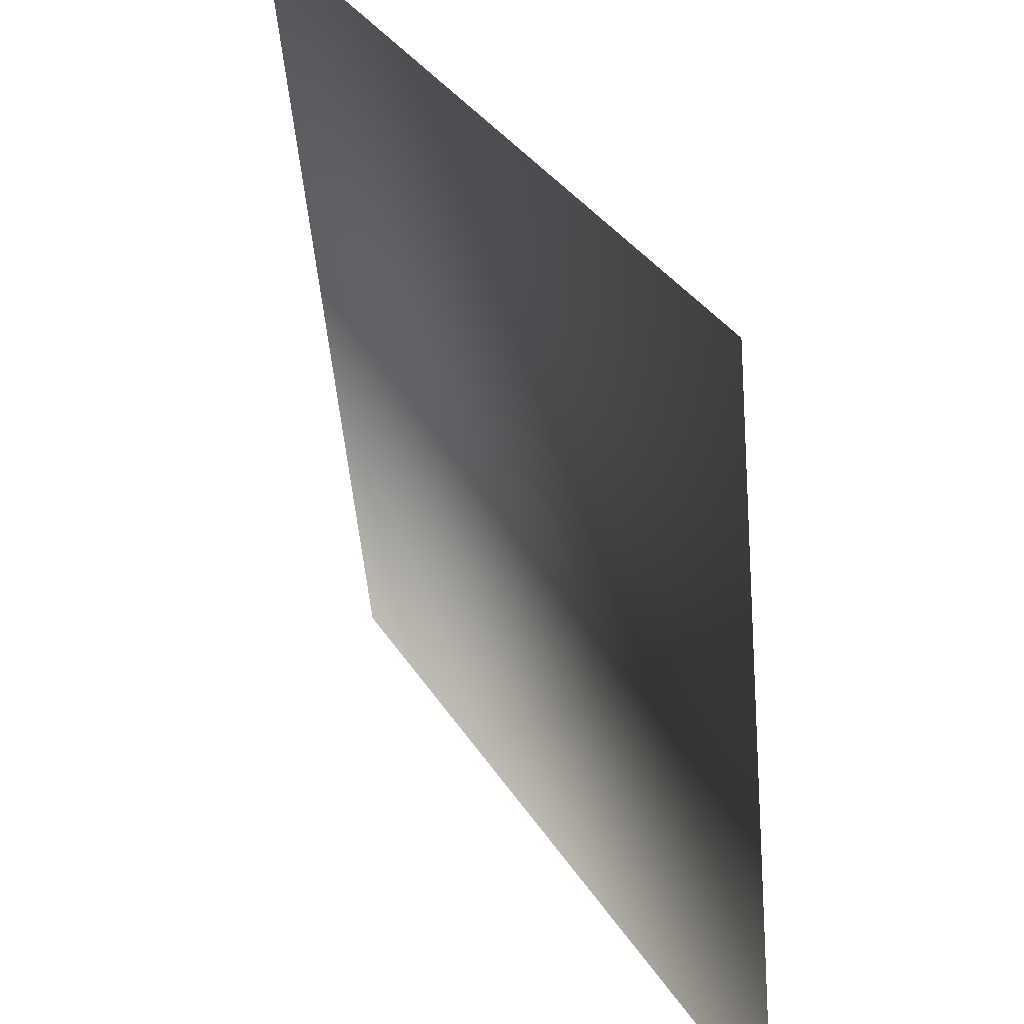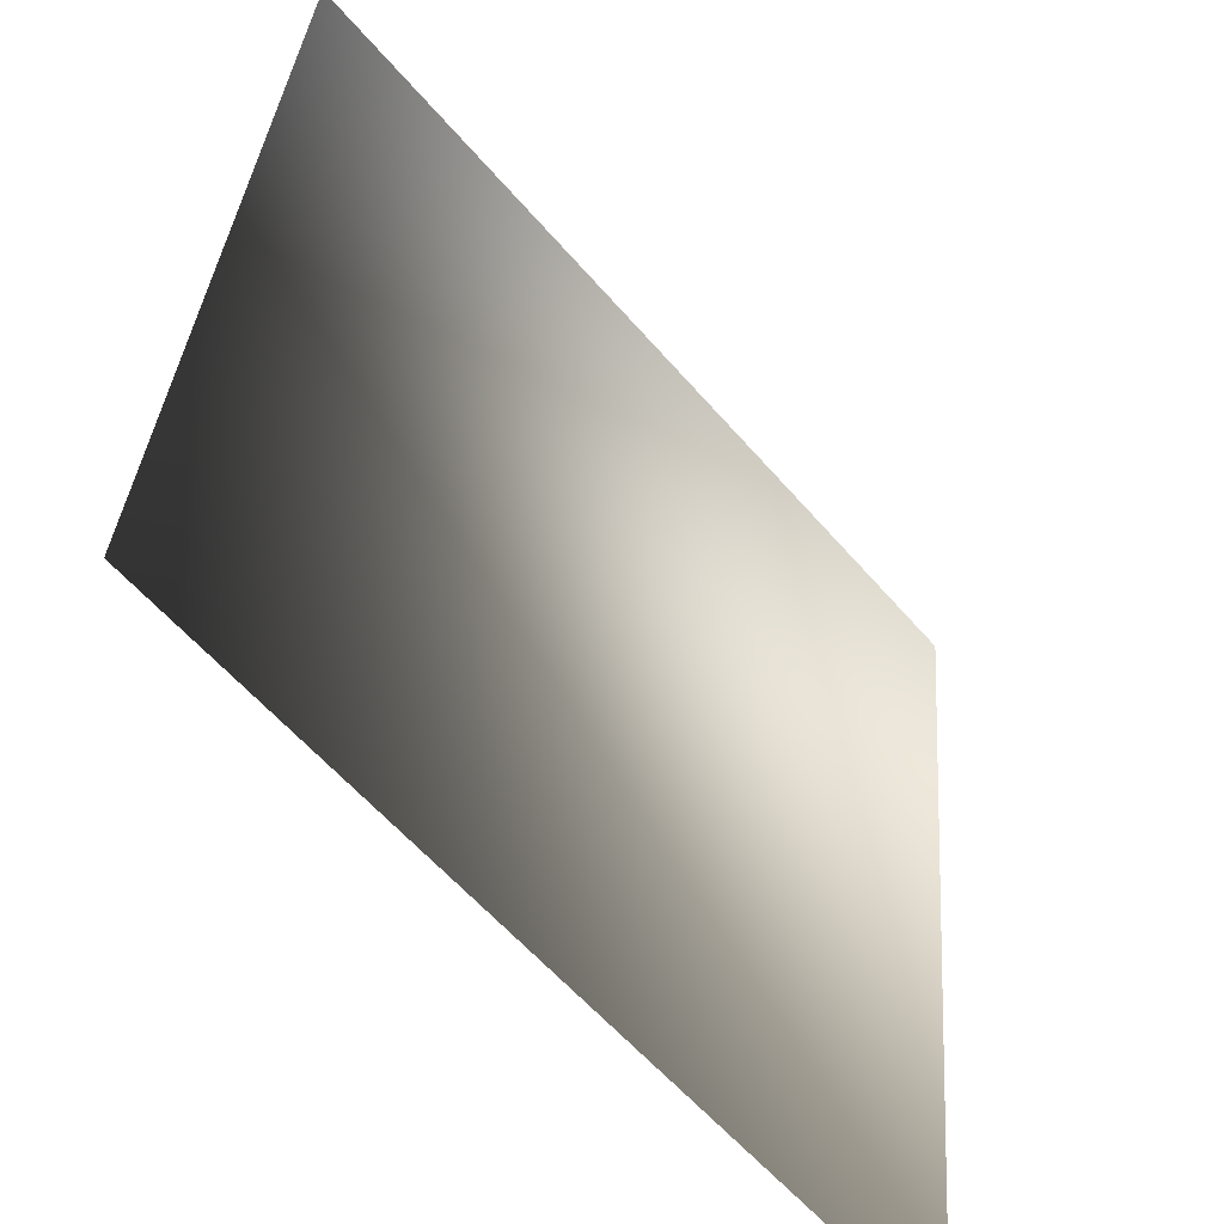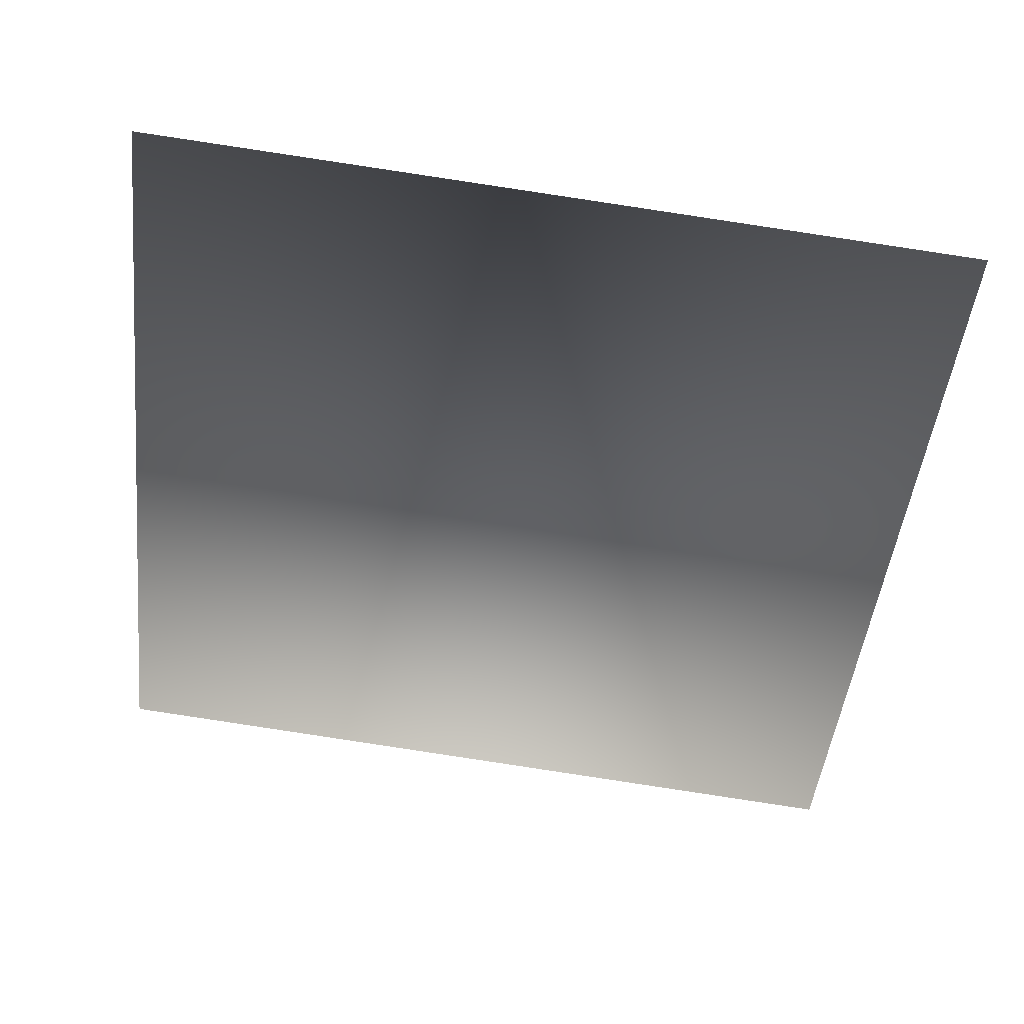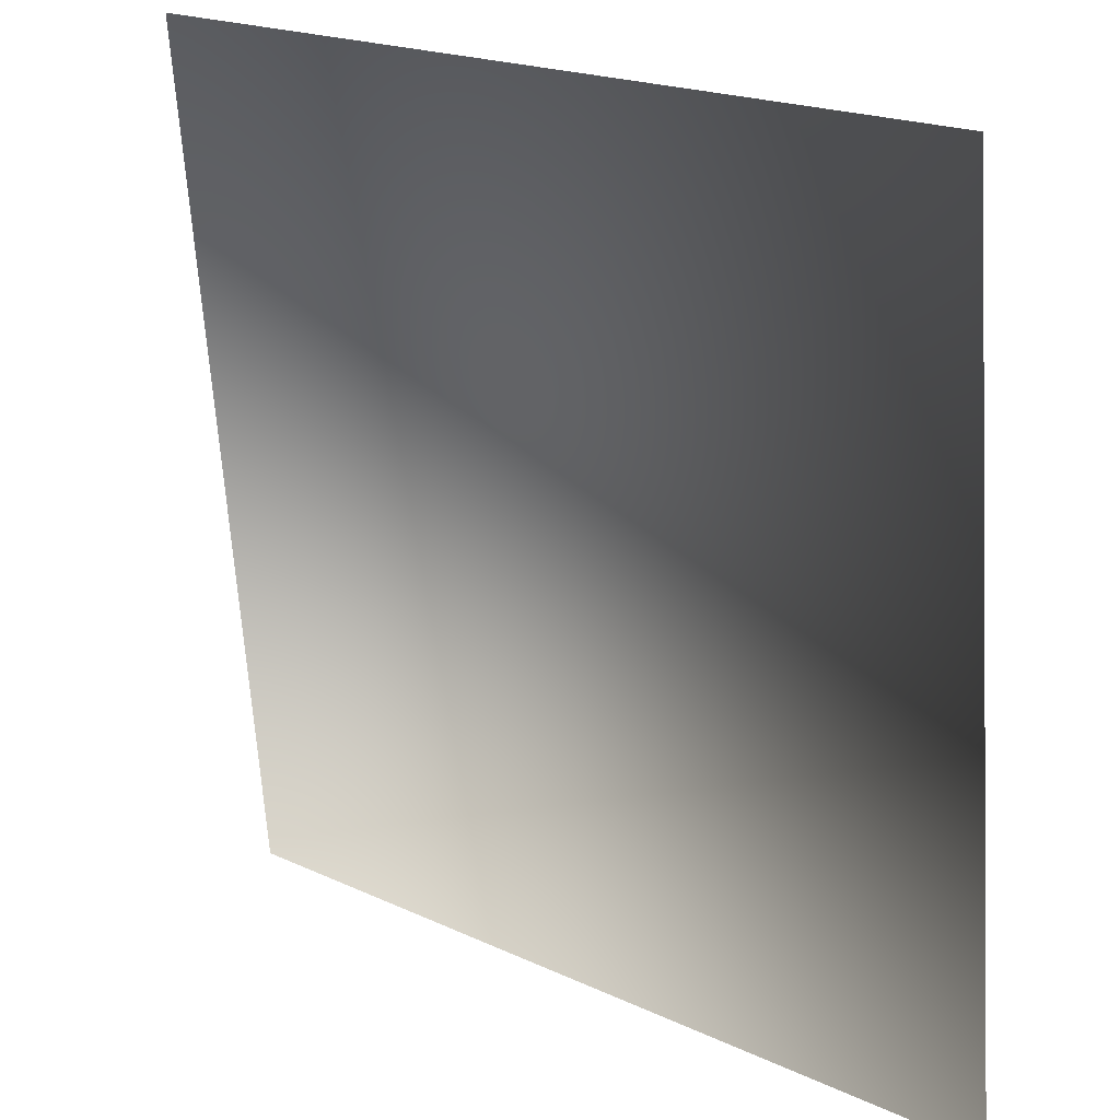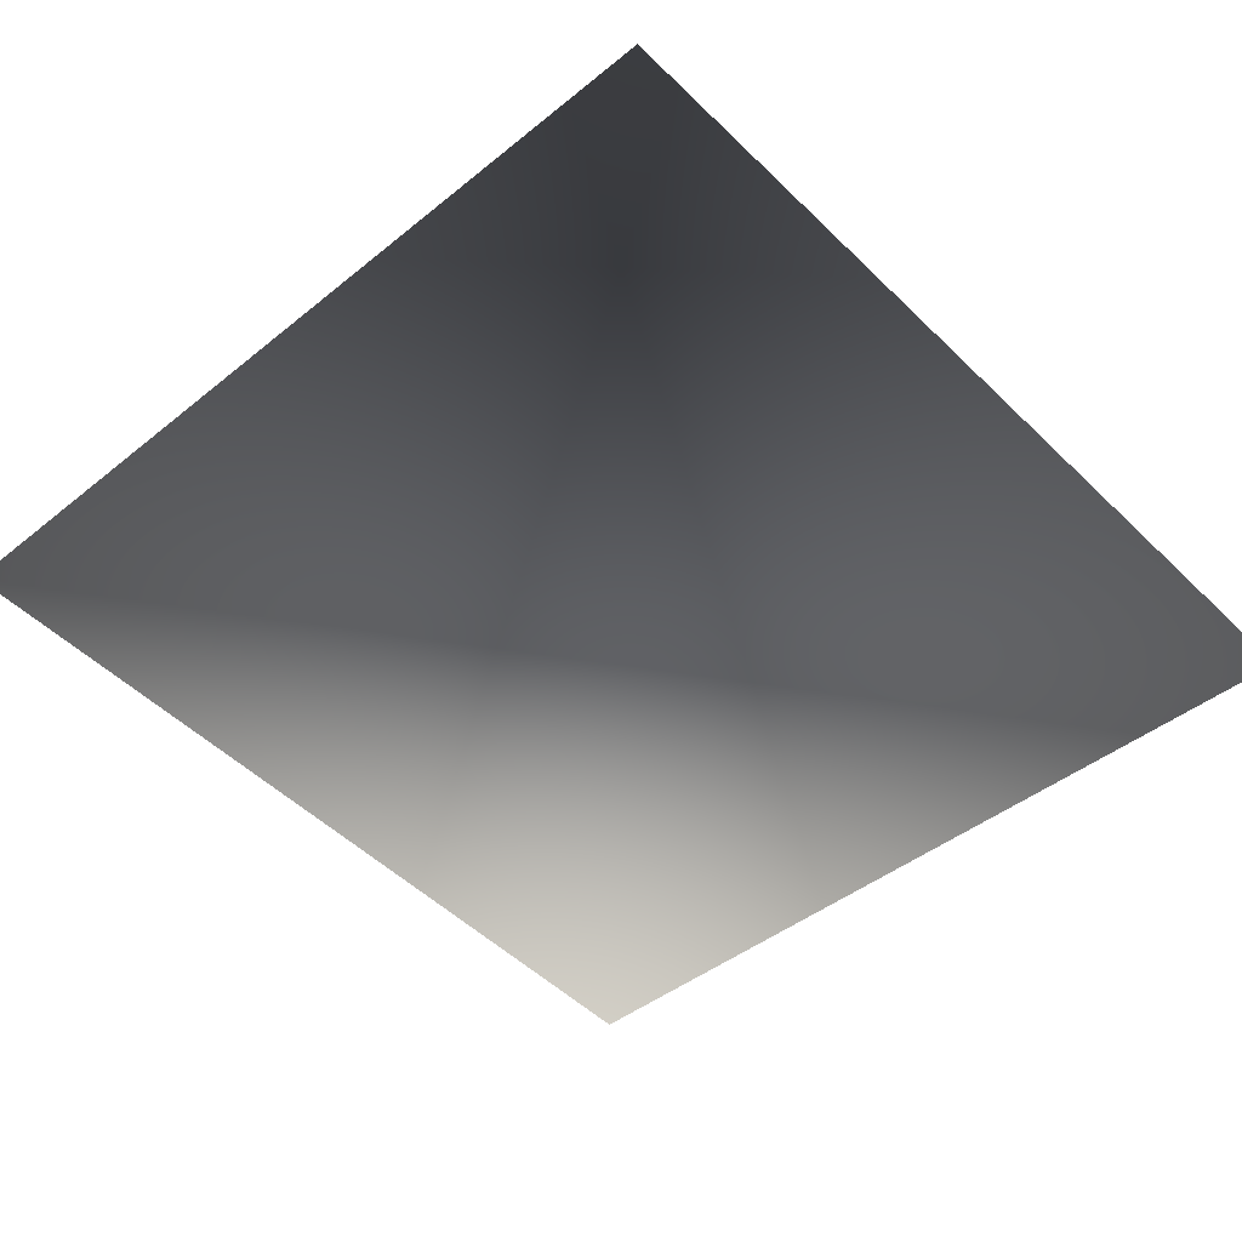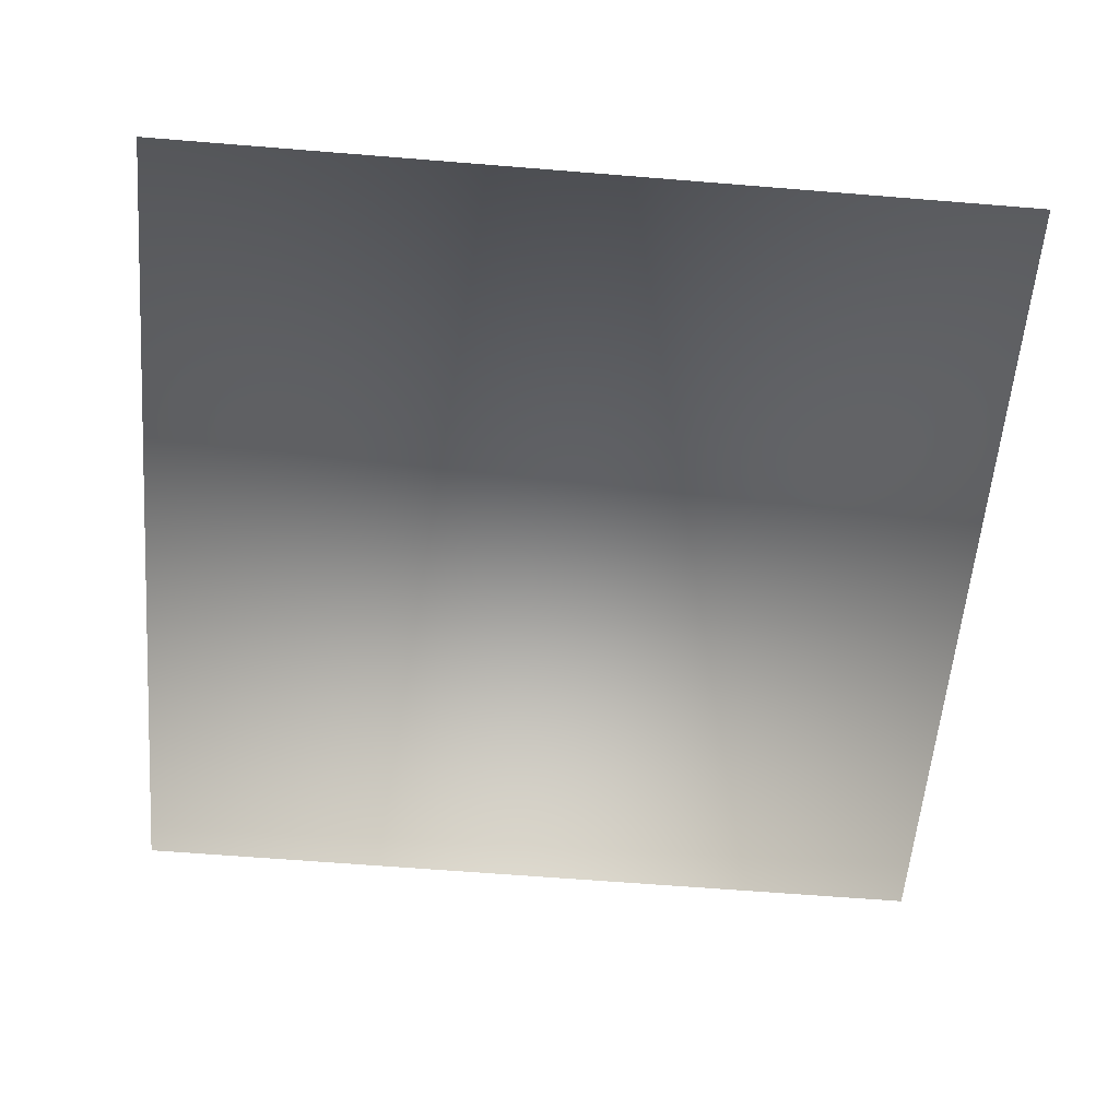
<metadata>
{"format":"obj","ext":"obj","renderer":"f3d","projection":"perspective","resolution":1024,"background":"white","views":[{"elev":34.9,"azim":-117.9,"up":"+Y"},{"elev":-58.7,"azim":130.3,"up":"+Y"},{"elev":-47.6,"azim":83.6,"up":"+Z"},{"elev":19.6,"azim":-138.9,"up":"+Y"},{"elev":-42.9,"azim":43.8,"up":"+Z"},{"elev":-62.9,"azim":175.3,"up":"+Z"}]}
</metadata>
<code>
v 1 1 -0.1
v -1 1 -0.1
v -1 -1 0.1
v 1 -1 0.1
v 0 0 1
v 0 0 -1
f 1 2 3
f 1 3 4

</code>
